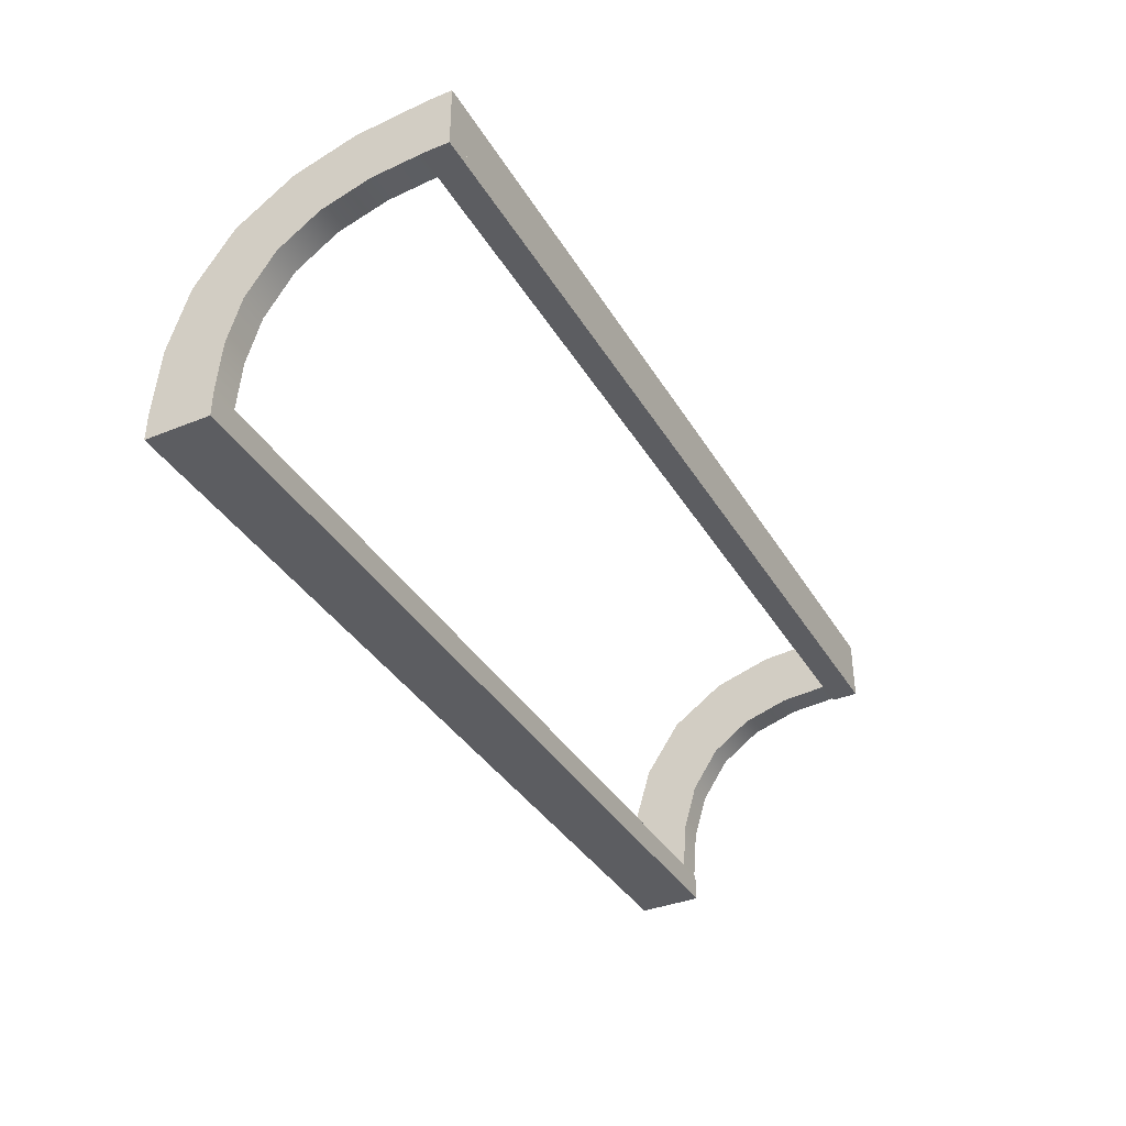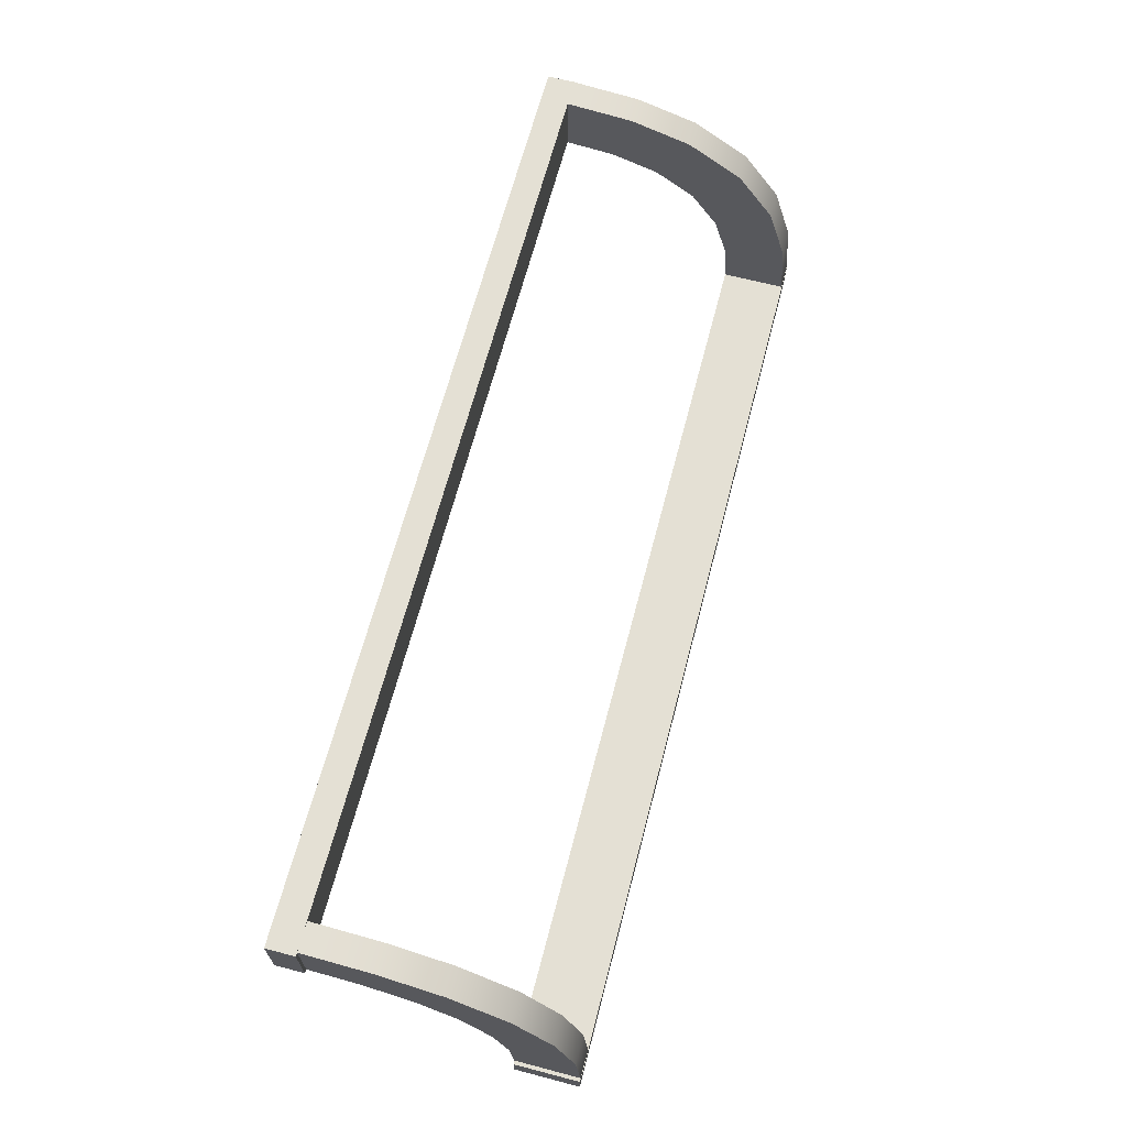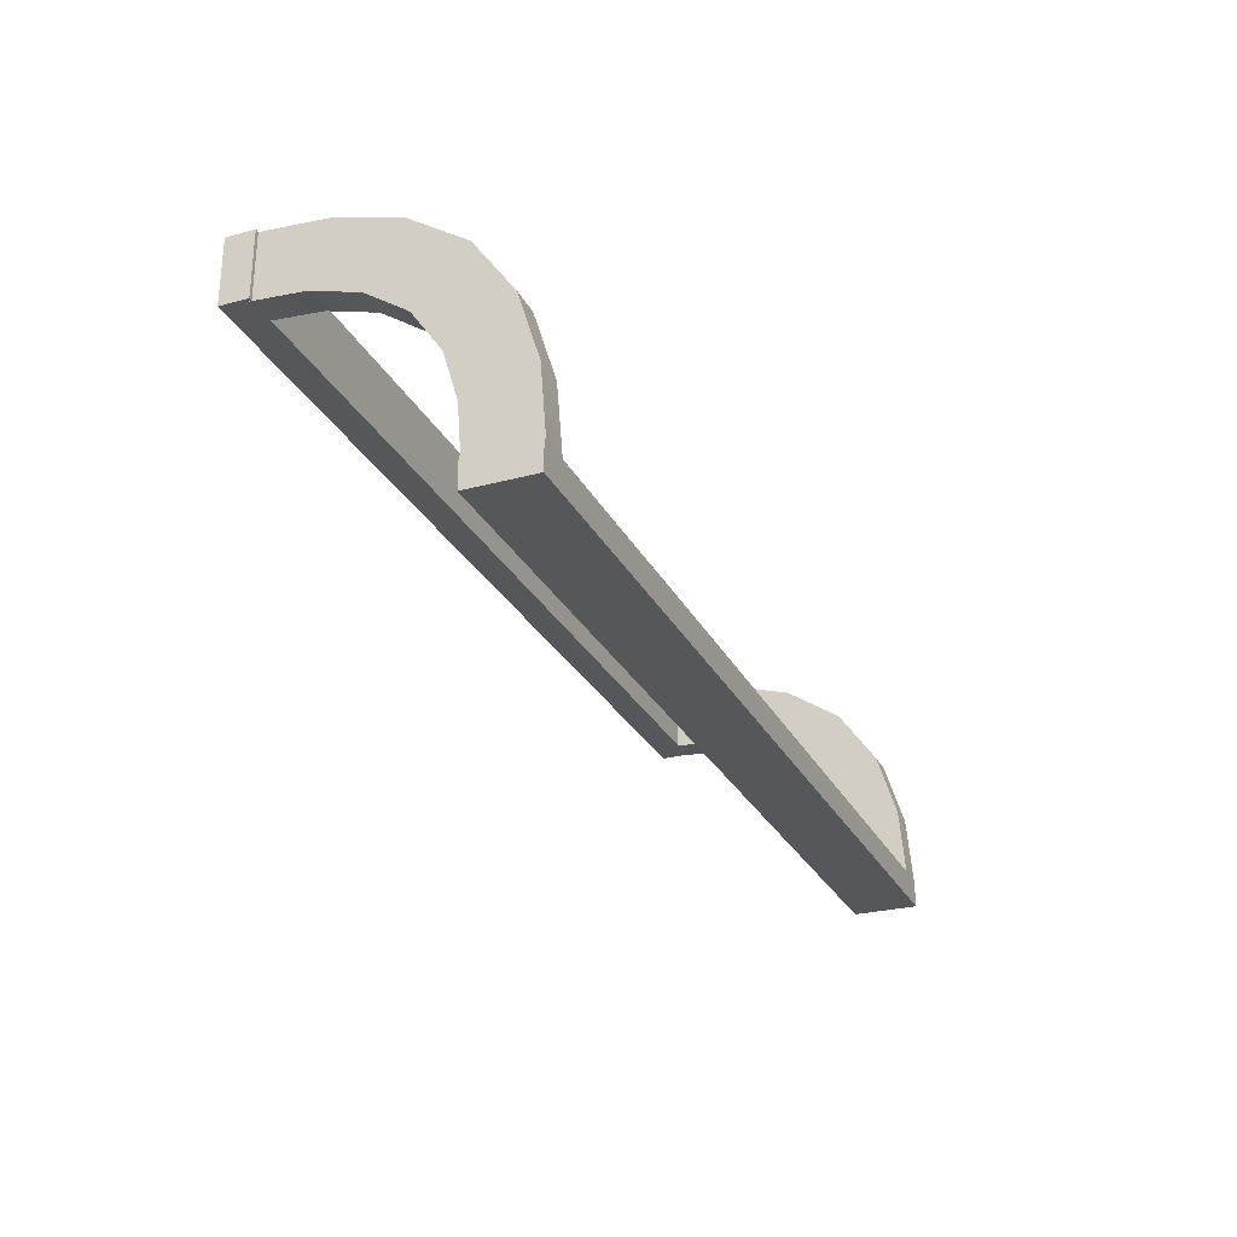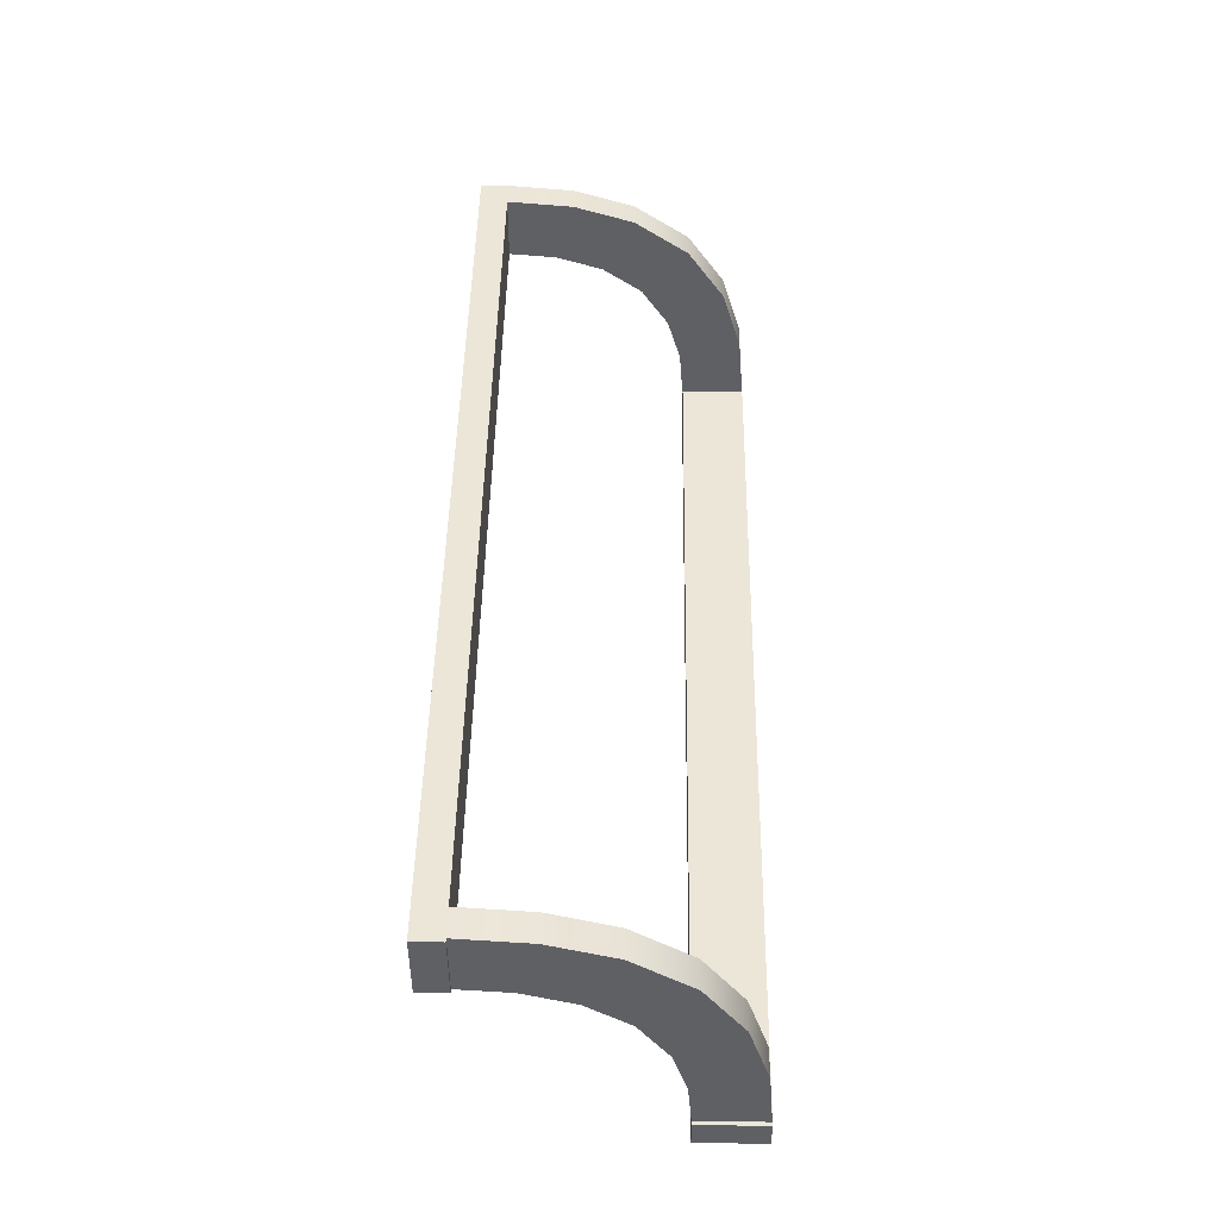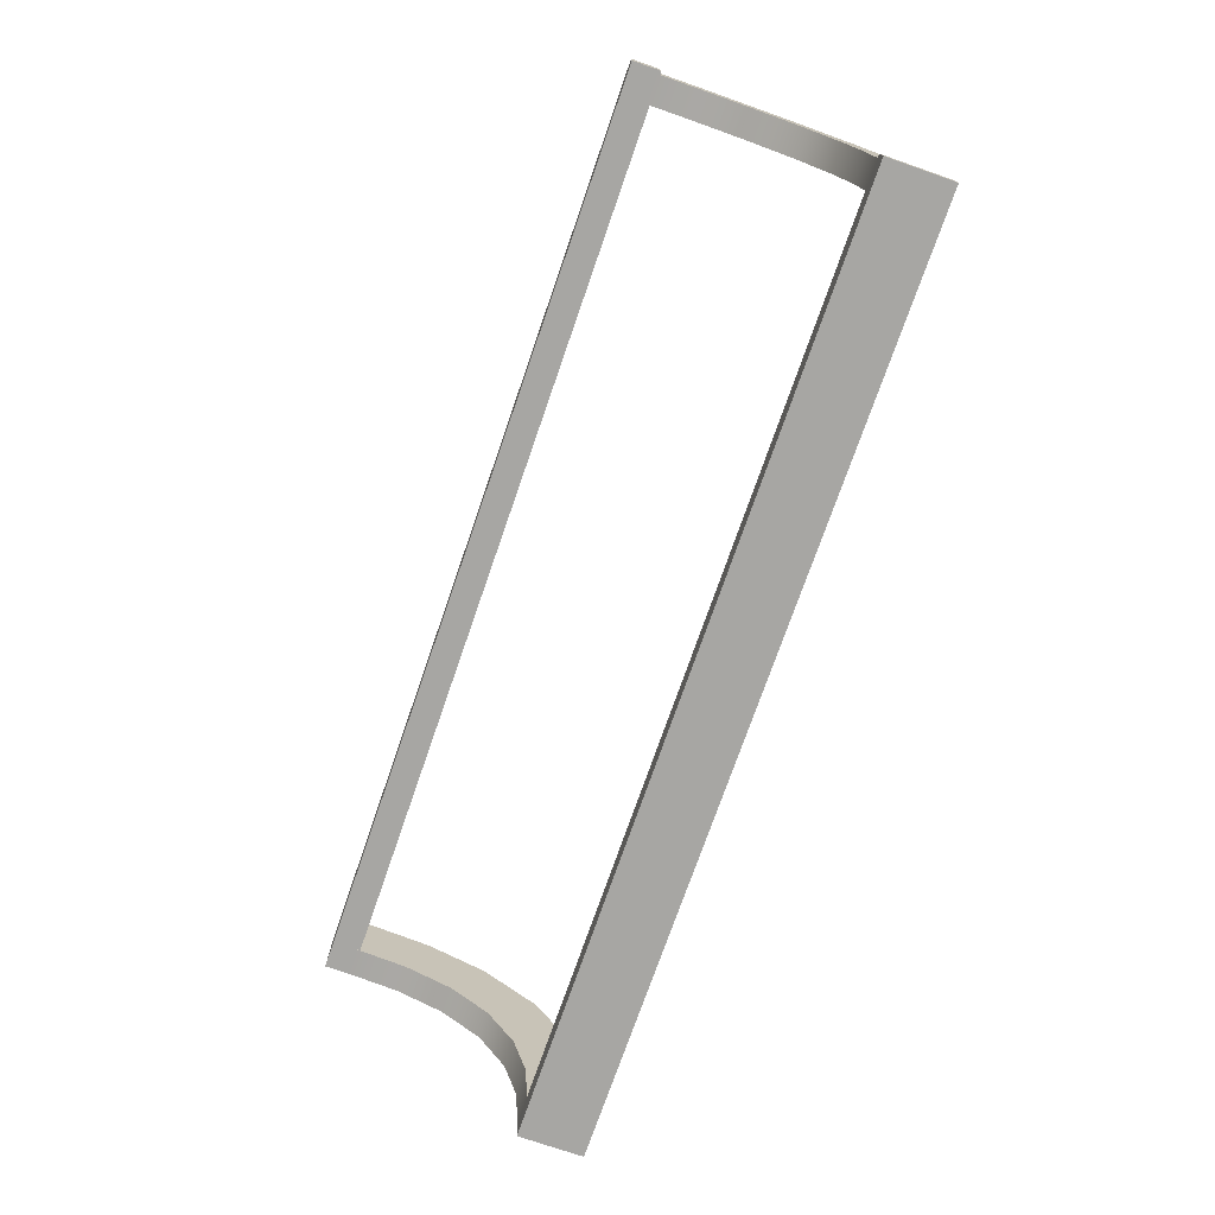
<metadata>
{"format":"obj","ext":"obj","renderer":"f3d","projection":"perspective","resolution":1024,"background":"white","views":[{"elev":-37.0,"azim":117.6,"up":"+Y"},{"elev":66.1,"azim":-75.3,"up":"+Y"},{"elev":-27.3,"azim":-67.5,"up":"+Y"},{"elev":46.2,"azim":-89.1,"up":"+Y"},{"elev":-74.2,"azim":-109.1,"up":"+Y"}]}
</metadata>
<code>
v 0.47 0.297 -0.03
v 0.47 0 0.267
v 0.47 0.02607 0.267
v 0.47 0.101 0.2609
v 0.47 0.1707 0.2397
v 0.47 0.2298 0.1987
v 0.47 0.271 0.138
v 0.47 0.2908 0.07201
v 0.47 0.297 -0.003934
v 0.47 0.297 -0.01697
v 0.47 0.2621 -0.03
v 0.47 0.2272 -0.03
v 0.47 0.2272 -0.01697
v 0.47 0.2272 -0.003934
v 0.47 0.2227 0.05171
v 0.47 0.207 0.1035
v 0.47 0.1765 0.1473
v 0.47 0.1314 0.1779
v 0.47 0.08245 0.1926
v 0.47 0.02607 0.1972
v 0.47 0.01303 0.1972
v 0.47 0 0.1972
v 0.47 0 0.2321
v 0.47 0.01303 0.267
v 0.5 0.297 -0.003934
v 0.5 0.2908 0.07201
v 0.5 0.271 0.138
v 0.5 0.2298 0.1987
v 0.5 0.1707 0.2397
v 0.5 0.101 0.2609
v 0.5 0.02607 0.267
v 0.5 0.297 -0.03
v 0.5 0.297 -0.01697
v 0.485 0.297 -0.03
v 0.5 0.2272 -0.03
v 0.5 0.2621 -0.03
v 0.485 0.2272 -0.03
v 0.5 0.2272 -0.003934
v 0.5 0.2272 -0.01697
v 0.5 0.02607 0.1972
v 0.5 0.08245 0.1926
v 0.5 0.1314 0.1779
v 0.5 0.1765 0.1473
v 0.5 0.207 0.1035
v 0.5 0.2227 0.05171
v 0.5 0 0.1972
v 0.5 0.01303 0.1972
v 0.485 0 0.1972
v 0.5 0 0.267
v 0.5 0 0.2321
v 0.485 0 0.267
v 0.5 0.01303 0.267
v -0.4962 0.297 -0.03
v -0.4962 0 0.267
v -0.4962 0.02607 0.267
v -0.4962 0.101 0.2609
v -0.4962 0.1707 0.2397
v -0.4962 0.2298 0.1987
v -0.4962 0.271 0.138
v -0.4962 0.2908 0.07201
v -0.4962 0.297 -0.003934
v -0.4962 0.297 -0.01697
v -0.4962 0.2621 -0.03
v -0.4962 0.2272 -0.03
v -0.4962 0.2272 -0.01697
v -0.4962 0.2272 -0.003934
v -0.4962 0.2227 0.05171
v -0.4962 0.207 0.1035
v -0.4962 0.1765 0.1473
v -0.4962 0.1314 0.1779
v -0.4962 0.08245 0.1926
v -0.4962 0.02607 0.1972
v -0.4962 0.01303 0.1972
v -0.4962 0 0.1972
v -0.4962 0 0.2321
v -0.4962 0.01303 0.267
v -0.4662 0.297 -0.003934
v -0.4662 0.2908 0.07201
v -0.4662 0.271 0.138
v -0.4662 0.2298 0.1987
v -0.4662 0.1707 0.2397
v -0.4662 0.101 0.2609
v -0.4662 0.02607 0.267
v -0.4662 0.297 -0.03
v -0.4662 0.297 -0.01697
v -0.4812 0.297 -0.03
v -0.4662 0.2272 -0.03
v -0.4662 0.2621 -0.03
v -0.4812 0.2272 -0.03
v -0.4662 0.2272 -0.003934
v -0.4662 0.2272 -0.01697
v -0.4662 0.02607 0.1972
v -0.4662 0.08245 0.1926
v -0.4662 0.1314 0.1779
v -0.4662 0.1765 0.1473
v -0.4662 0.207 0.1035
v -0.4662 0.2227 0.05171
v -0.4662 0 0.1972
v -0.4662 0.01303 0.1972
v -0.4812 0 0.1972
v -0.4662 0 0.267
v -0.4662 0 0.2321
v -0.4812 0 0.267
v -0.4662 0.01303 0.267
v -0.5 0.297 -0.03
v -0.5 0.2272 -0.03
v 0.3333 0.2621 -0.03
v 0.4167 0.2621 -0.03
v 0.3333 0.2796 -0.03
v 0.4167 0.2796 -0.03
v 0.3333 0.2447 -0.03
v 0.4167 0.2447 -0.03
v 0.375 0.2272 -0.03
v 0.25 0.2272 -0.03
v 0.125 0.2272 -0.03
v 0 0.2272 -0.03
v -0.125 0.2272 -0.03
v -0.25 0.2272 -0.03
v -0.375 0.2272 -0.03
v -0.5 0.2621 -0.03
v -0.3333 0.2621 -0.03
v -0.4167 0.2621 -0.03
v -0.3333 0.2447 -0.03
v -0.4167 0.2447 -0.03
v -0.3333 0.2796 -0.03
v -0.4167 0.2796 -0.03
v -0.375 0.297 -0.03
v -0.25 0.297 -0.03
v -0.125 0.297 -0.03
v 0 0.297 -0.03
v 0.125 0.297 -0.03
v 0.25 0.297 -0.03
v 0.375 0.297 -0.03
v 0.5 0.2272 0
v 0.5 0.297 0
v 0.5 0.2621 0
v -0.5 0.2272 0
v 0 0.2272 0
v 0.375 0.2272 0
v 0.25 0.2272 0
v 0.125 0.2272 0
v -0.125 0.2272 0
v -0.25 0.2272 0
v -0.375 0.2272 0
v -0.5 0.297 0
v -0.5 0.2621 0
v 0 0.297 0
v -0.375 0.297 0
v -0.25 0.297 0
v -0.125 0.297 0
v 0.125 0.297 0
v 0.25 0.297 0
v 0.375 0.297 0
v 0.3333 0.2621 0
v 0.4167 0.2621 0
v 0.3333 0.2796 0
v 0.4167 0.2796 0
v 0.3333 0.2447 0
v 0.4167 0.2447 0
v -0.3333 0.2621 0
v -0.4167 0.2621 0
v -0.3333 0.2447 0
v -0.4167 0.2447 0
v -0.3333 0.2796 0
v -0.4167 0.2796 0
v 0.5 0.03 0.267
v -0.5 0.03 0.267
v 0.5 0.03 0.1972
v -0.5 0.03 0.1972
v 0.5 0.03 0.2321
v 0.3333 0.03 0.2321
v 0.4167 0.03 0.2321
v 0.3333 0.03 0.2496
v 0.4167 0.03 0.2496
v 0.3333 0.03 0.2147
v 0.4167 0.03 0.2147
v 0.375 0.03 0.1972
v 0.25 0.03 0.1972
v 0.125 0.03 0.1972
v 0 0.03 0.1972
v -0.125 0.03 0.1972
v -0.25 0.03 0.1972
v -0.375 0.03 0.1972
v -0.5 0.03 0.2321
v -0.3333 0.03 0.2321
v -0.4167 0.03 0.2321
v -0.3333 0.03 0.2147
v -0.4167 0.03 0.2147
v -0.3333 0.03 0.2496
v -0.4167 0.03 0.2496
v -0.375 0.03 0.267
v -0.25 0.03 0.267
v -0.125 0.03 0.267
v 0 0.03 0.267
v 0.125 0.03 0.267
v 0.25 0.03 0.267
v 0.375 0.03 0.267
v -0.5 0 0.1972
v 0 0 0.1972
v 0.375 0 0.1972
v 0.25 0 0.1972
v 0.125 0 0.1972
v -0.125 0 0.1972
v -0.25 0 0.1972
v -0.375 0 0.1972
v -0.5 0 0.267
v -0.5 0 0.2321
v 0 0 0.267
v -0.375 0 0.267
v -0.25 0 0.267
v -0.125 0 0.267
v 0.125 0 0.267
v 0.25 0 0.267
v 0.375 0 0.267
v 0.3333 0 0.2321
v 0.4167 0 0.2321
v 0.3333 0 0.2496
v 0.4167 0 0.2496
v 0.3333 0 0.2147
v 0.4167 0 0.2147
v -0.3333 0 0.2321
v -0.4167 0 0.2321
v -0.3333 0 0.2147
v -0.4167 0 0.2147
v -0.3333 0 0.2496
v -0.4167 0 0.2496
f 11 10 1
f 11 9 10
f 13 11 12
f 14 9 11
f 13 14 11
f 17 6 7
f 8 16 7
f 8 15 16
f 9 15 8
f 15 9 14
f 16 17 7
f 4 18 19
f 5 17 18
f 23 20 21
f 23 21 22
f 3 19 20
f 4 19 3
f 18 4 5
f 2 24 23
f 3 23 24
f 20 23 3
f 6 17 5
f 8 26 25
f 7 27 26
f 6 28 27
f 4 30 29
f 3 31 30
f 5 29 28
f 10 34 1
f 33 32 34
f 10 9 25
f 34 10 33
f 37 12 11
f 37 36 35
f 36 37 11
f 36 11 34
f 1 34 11
f 39 38 14
f 37 13 12
f 37 35 39
f 13 37 39
f 19 41 40
f 18 42 41
f 17 43 42
f 15 45 44
f 14 38 45
f 16 44 43
f 21 48 22
f 47 46 48
f 20 40 47
f 48 21 47
f 51 2 23
f 51 50 49
f 48 51 23
f 51 48 50
f 48 46 50
f 22 48 23
f 31 3 24
f 24 51 52
f 51 49 52
f 2 51 24
f 36 32 33
f 36 33 25
f 39 35 36
f 38 36 25
f 39 36 38
f 43 27 28
f 26 27 44
f 26 44 45
f 25 26 45
f 45 38 25
f 44 27 43
f 30 41 42
f 29 42 43
f 50 47 40
f 50 46 47
f 31 40 41
f 30 31 41
f 42 29 30
f 49 50 52
f 31 52 50
f 40 31 50
f 28 29 43
f 63 62 53
f 63 61 62
f 65 63 64
f 66 61 63
f 65 66 63
f 69 58 59
f 60 68 59
f 60 67 68
f 61 67 60
f 67 61 66
f 68 69 59
f 56 70 71
f 57 69 70
f 75 72 73
f 75 73 74
f 55 71 72
f 56 71 55
f 70 56 57
f 54 76 75
f 55 75 76
f 72 75 55
f 58 69 57
f 60 78 77
f 59 79 78
f 58 80 79
f 56 82 81
f 55 83 82
f 57 81 80
f 62 86 53
f 85 84 86
f 62 61 77
f 86 62 85
f 89 64 63
f 89 88 87
f 88 89 63
f 88 63 86
f 53 86 63
f 91 90 66
f 89 65 64
f 89 87 91
f 65 89 91
f 71 93 92
f 70 94 93
f 69 95 94
f 67 97 96
f 66 90 97
f 68 96 95
f 73 100 74
f 99 98 100
f 72 92 99
f 100 73 99
f 103 54 75
f 103 102 101
f 100 103 75
f 103 100 102
f 100 98 102
f 74 100 75
f 83 55 76
f 76 103 104
f 103 101 104
f 54 103 76
f 88 84 85
f 88 85 77
f 91 87 88
f 90 88 77
f 91 88 90
f 95 79 80
f 78 79 96
f 78 96 97
f 77 78 97
f 97 90 77
f 96 79 95
f 82 93 94
f 81 94 95
f 102 99 92
f 102 98 99
f 83 92 93
f 82 83 93
f 94 81 82
f 101 102 104
f 83 104 102
f 92 83 102
f 80 81 95
f 107 109 110
f 111 107 108
f 124 122 121
f 122 126 125
f 133 32 110
f 36 110 32
f 133 109 132
f 109 133 110
f 112 108 36
f 132 109 107
f 36 108 110
f 131 132 107
f 130 131 115
f 121 125 128
f 121 128 129
f 126 127 125
f 128 125 127
f 120 105 126
f 127 126 105
f 129 130 116
f 131 107 115
f 113 112 35
f 36 35 112
f 114 111 113
f 112 113 111
f 107 111 114
f 114 115 107
f 121 129 117
f 118 123 121
f 126 122 120
f 122 124 120
f 123 119 124
f 120 124 106
f 119 106 124
f 118 119 123
f 118 121 117
f 134 35 36
f 32 135 136
f 106 119 144
f 118 117 142
f 119 118 143
f 117 116 138
f 115 114 140
f 113 35 134
f 114 113 139
f 141 138 116
f 145 105 120
f 106 137 146
f 32 133 153
f 132 131 151
f 133 132 152
f 130 147 151
f 129 128 149
f 127 105 145
f 128 127 148
f 129 150 147
f 154 155 157
f 158 159 155
f 163 162 160
f 161 160 164
f 153 157 135
f 136 135 157
f 153 152 156
f 156 157 153
f 159 136 155
f 152 154 156
f 136 157 155
f 151 154 152
f 147 138 141
f 160 149 164
f 160 150 149
f 165 164 148
f 149 148 164
f 146 165 145
f 148 145 165
f 150 142 138
f 151 141 154
f 139 134 159
f 136 159 134
f 140 139 158
f 159 158 139
f 154 140 158
f 140 154 141
f 160 142 150
f 143 160 162
f 165 146 161
f 161 146 163
f 162 163 144
f 146 137 163
f 144 163 137
f 143 162 144
f 143 142 160
f 171 173 174
f 175 171 172
f 188 186 185
f 186 190 189
f 197 166 174
f 170 174 166
f 197 173 196
f 173 197 174
f 176 172 170
f 196 173 171
f 170 172 174
f 195 196 171
f 194 195 179
f 185 189 192
f 185 192 193
f 190 191 189
f 192 189 191
f 184 167 190
f 191 190 167
f 193 194 180
f 195 171 179
f 177 176 168
f 170 168 176
f 178 175 177
f 176 177 175
f 171 175 178
f 178 179 171
f 185 193 181
f 182 187 185
f 190 186 184
f 186 188 184
f 187 183 188
f 184 188 169
f 183 169 188
f 182 183 187
f 182 185 181
f 46 168 170
f 166 49 50
f 169 183 205
f 182 181 203
f 183 182 204
f 199 203 181
f 179 178 201
f 177 168 46
f 178 177 200
f 202 199 180
f 206 167 184
f 169 198 207
f 166 197 214
f 196 195 212
f 197 196 213
f 208 212 195
f 193 192 210
f 191 167 206
f 192 191 209
f 211 208 194
f 215 216 218
f 219 220 216
f 224 223 221
f 222 221 225
f 214 218 49
f 50 49 218
f 214 213 217
f 217 218 214
f 220 50 216
f 213 215 217
f 50 218 216
f 212 215 213
f 208 199 202
f 221 210 225
f 221 211 210
f 226 225 209
f 210 209 225
f 207 226 206
f 209 206 226
f 211 203 199
f 212 202 215
f 200 46 220
f 50 220 46
f 201 200 219
f 220 219 200
f 215 201 219
f 201 215 202
f 221 203 211
f 204 221 223
f 226 207 222
f 222 207 224
f 223 224 205
f 207 198 224
f 205 224 198
f 204 223 205
f 204 203 221
f 8 25 9
f 7 26 8
f 6 27 7
f 4 29 5
f 3 30 4
f 5 28 6
f 10 25 33
f 36 34 32
f 39 14 13
f 19 40 20
f 18 41 19
f 17 42 18
f 15 44 16
f 14 45 15
f 16 43 17
f 20 47 21
f 31 24 52
f 60 77 61
f 59 78 60
f 58 79 59
f 56 81 57
f 55 82 56
f 57 80 58
f 62 77 85
f 88 86 84
f 91 66 65
f 71 92 72
f 70 93 71
f 69 94 70
f 67 96 68
f 66 97 67
f 68 95 69
f 72 99 73
f 83 76 104
f 107 110 108
f 111 108 112
f 124 121 123
f 122 125 121
f 130 115 116
f 129 116 117
f 134 36 136
f 32 136 36
f 106 144 137
f 118 142 143
f 119 143 144
f 117 138 142
f 115 140 141
f 113 134 139
f 114 139 140
f 141 116 115
f 145 120 146
f 106 146 120
f 32 153 135
f 132 151 152
f 133 152 153
f 130 151 131
f 129 149 150
f 127 145 148
f 128 148 149
f 129 147 130
f 154 157 156
f 158 155 154
f 163 160 161
f 161 164 165
f 147 141 151
f 150 138 147
f 171 174 172
f 175 172 176
f 188 185 187
f 186 189 185
f 194 179 180
f 193 180 181
f 46 170 50
f 166 50 170
f 169 205 198
f 182 203 204
f 183 204 205
f 199 181 180
f 179 201 202
f 177 46 200
f 178 200 201
f 202 180 179
f 206 184 207
f 169 207 184
f 166 214 49
f 196 212 213
f 197 213 214
f 208 195 194
f 193 210 211
f 191 206 209
f 192 209 210
f 211 194 193
f 215 218 217
f 219 216 215
f 224 221 222
f 222 225 226
f 208 202 212
f 211 199 208

</code>
